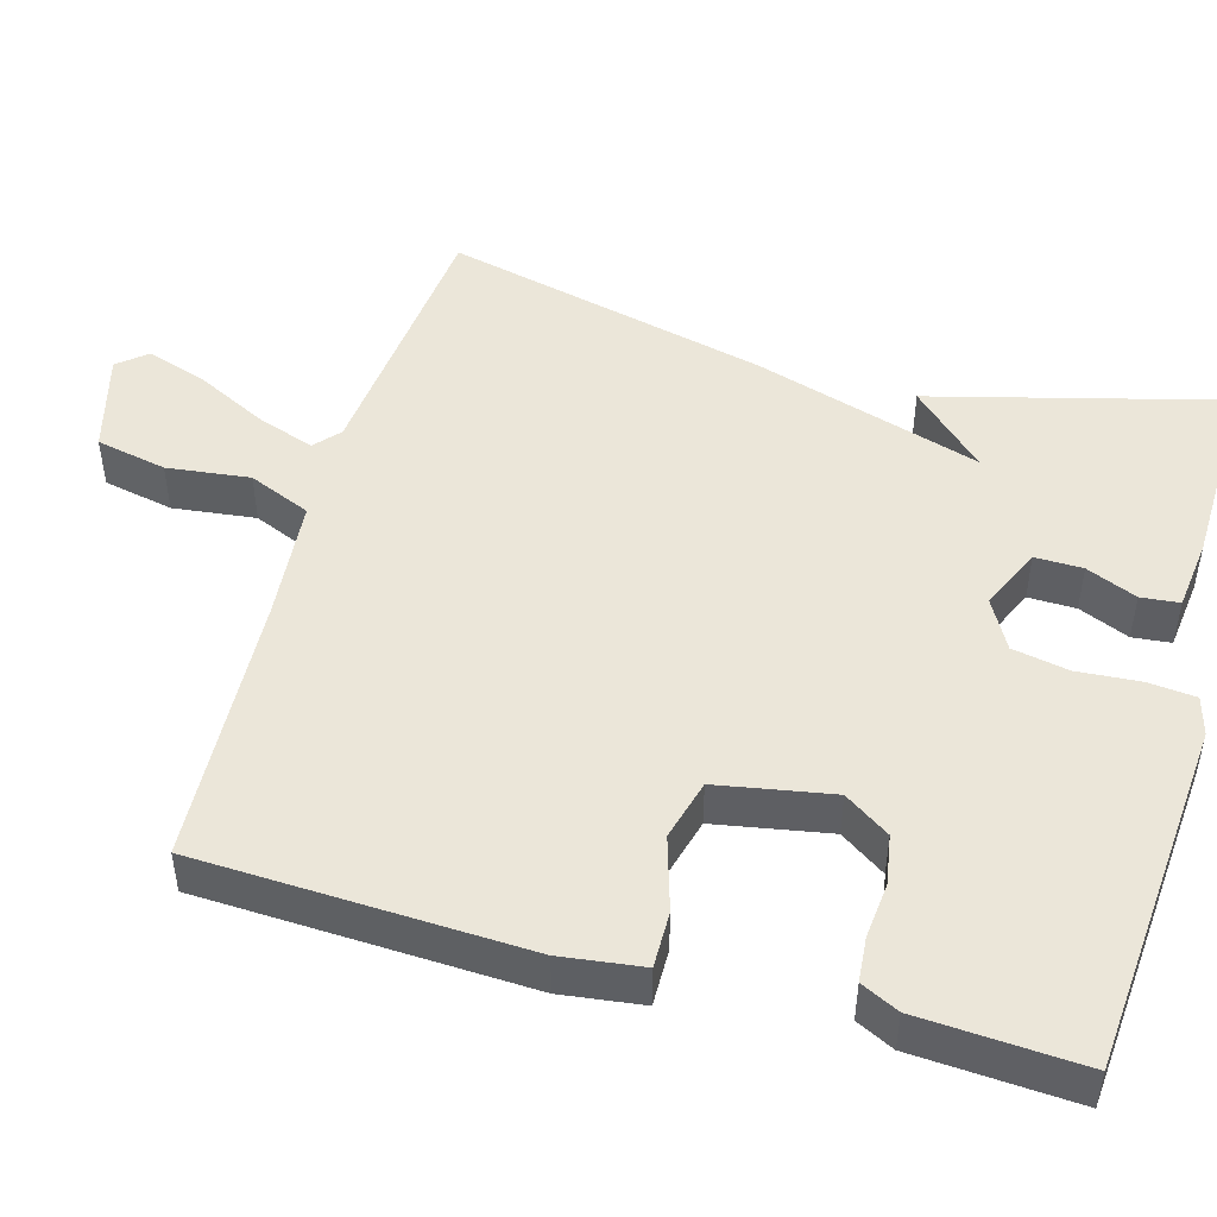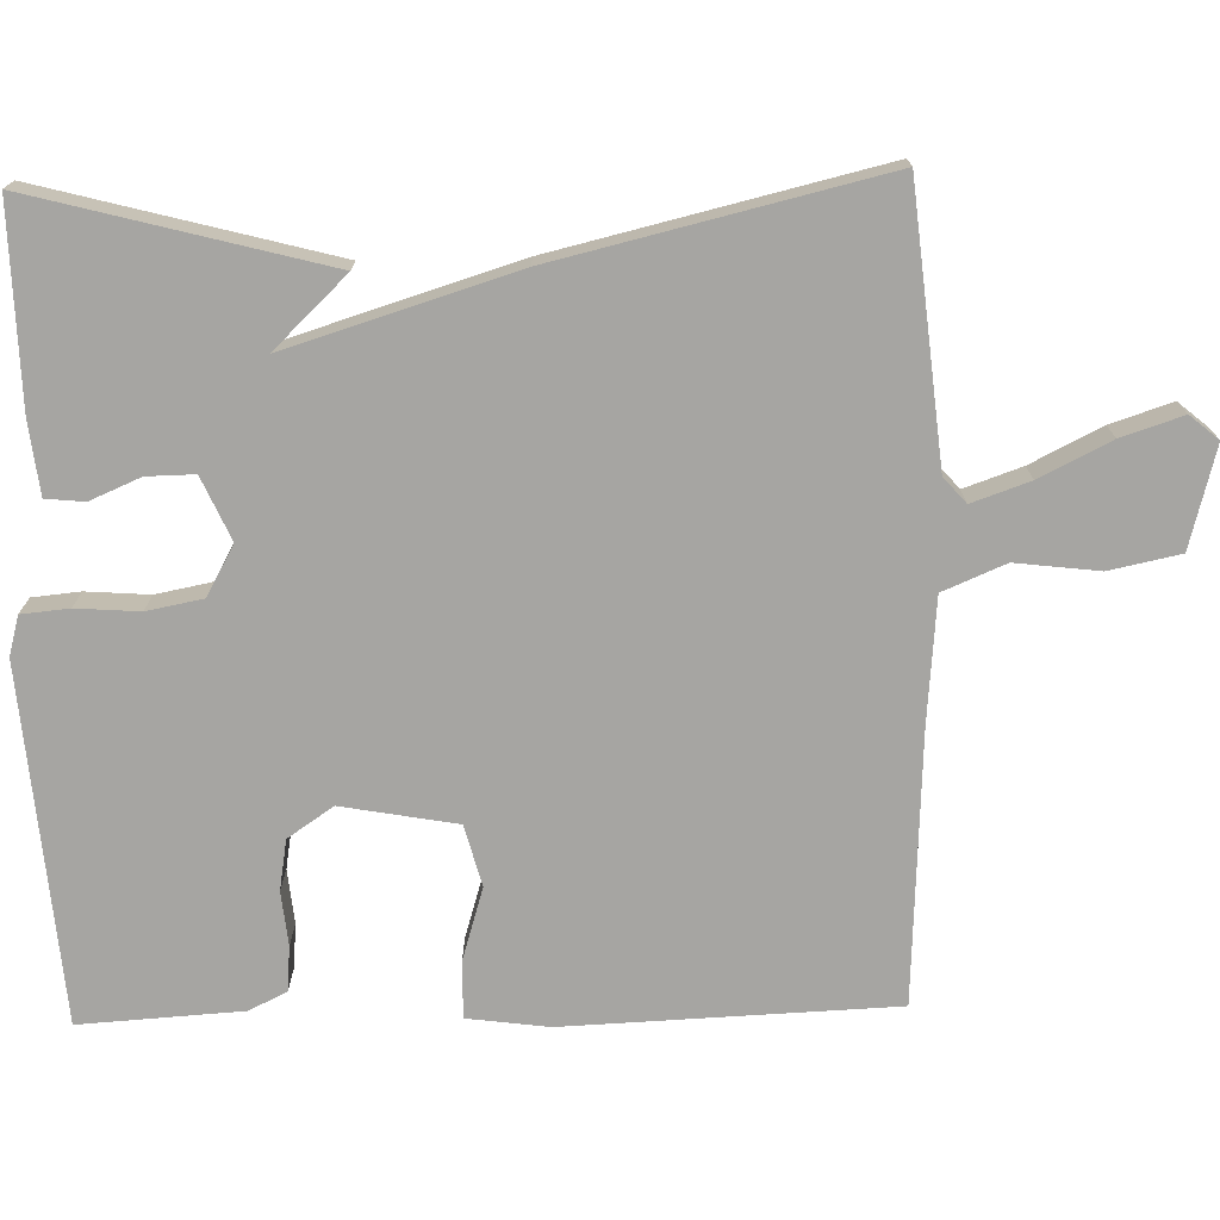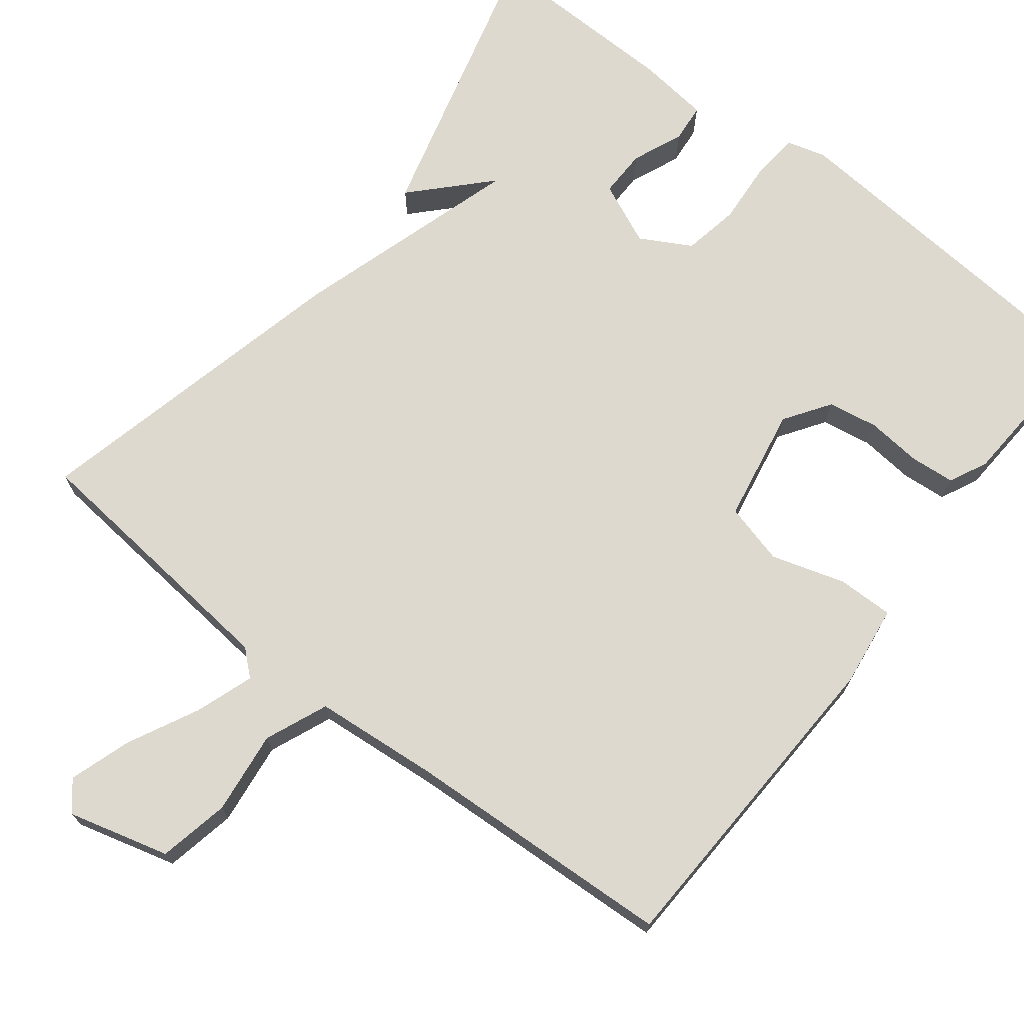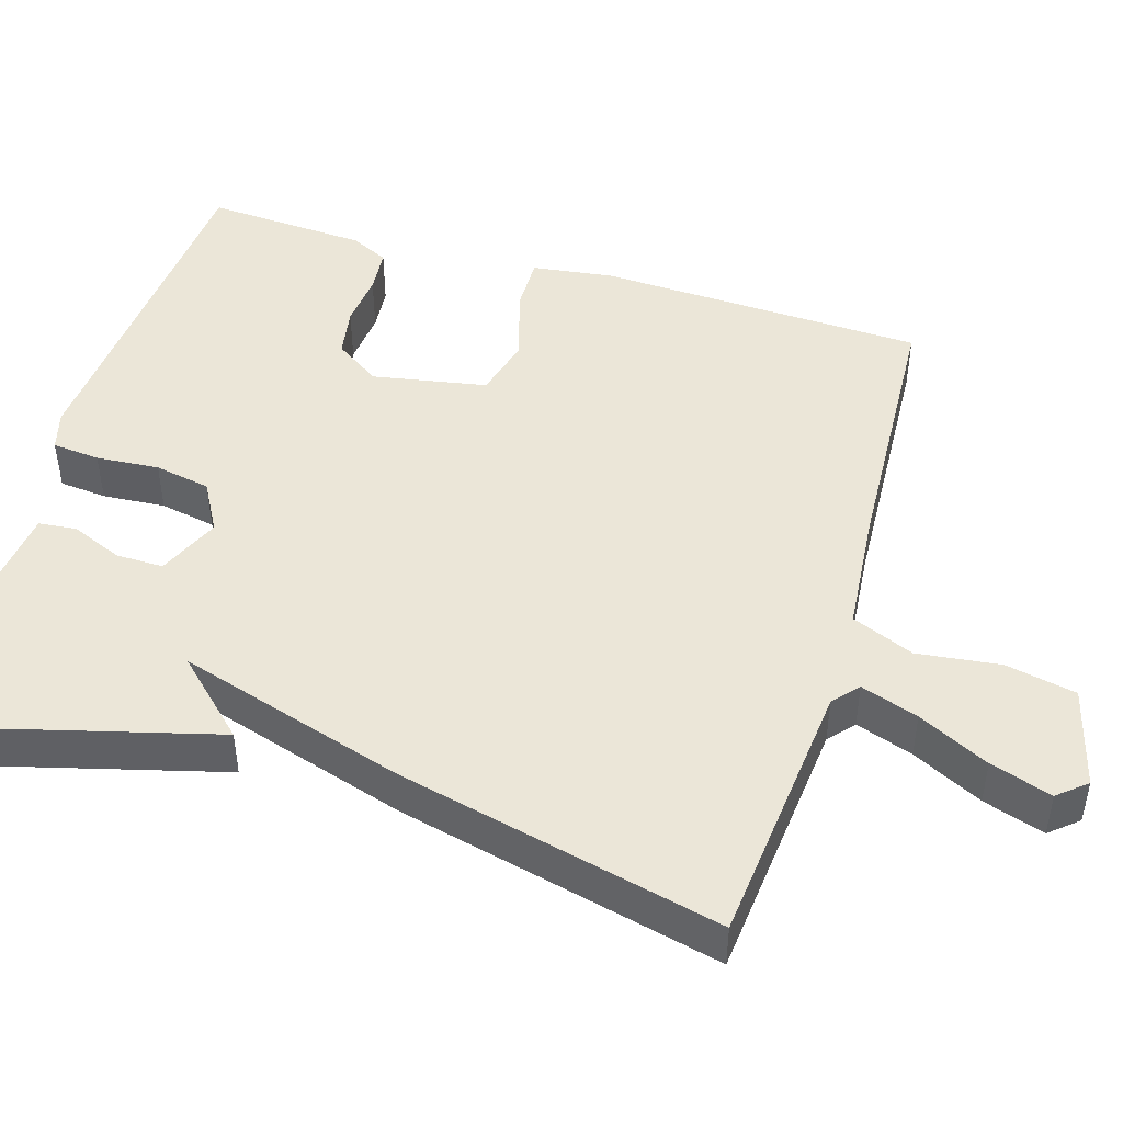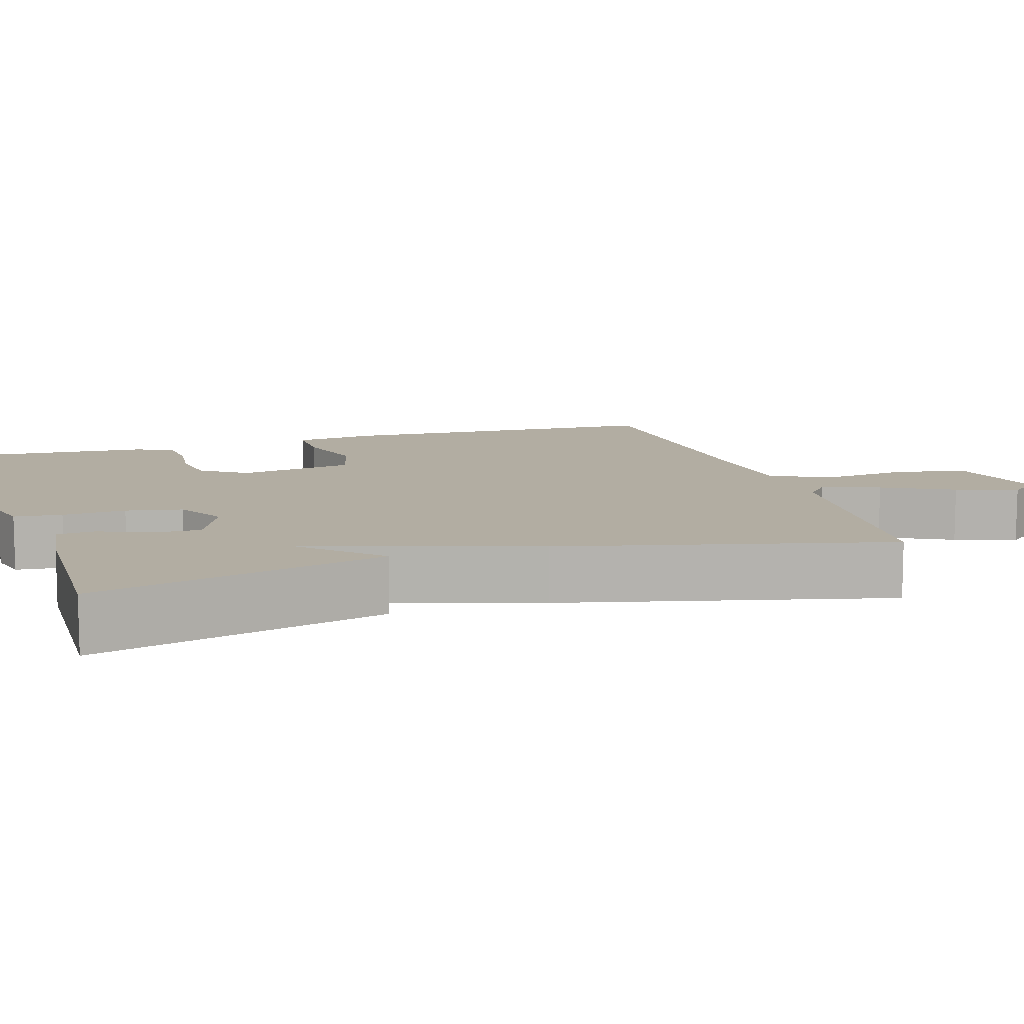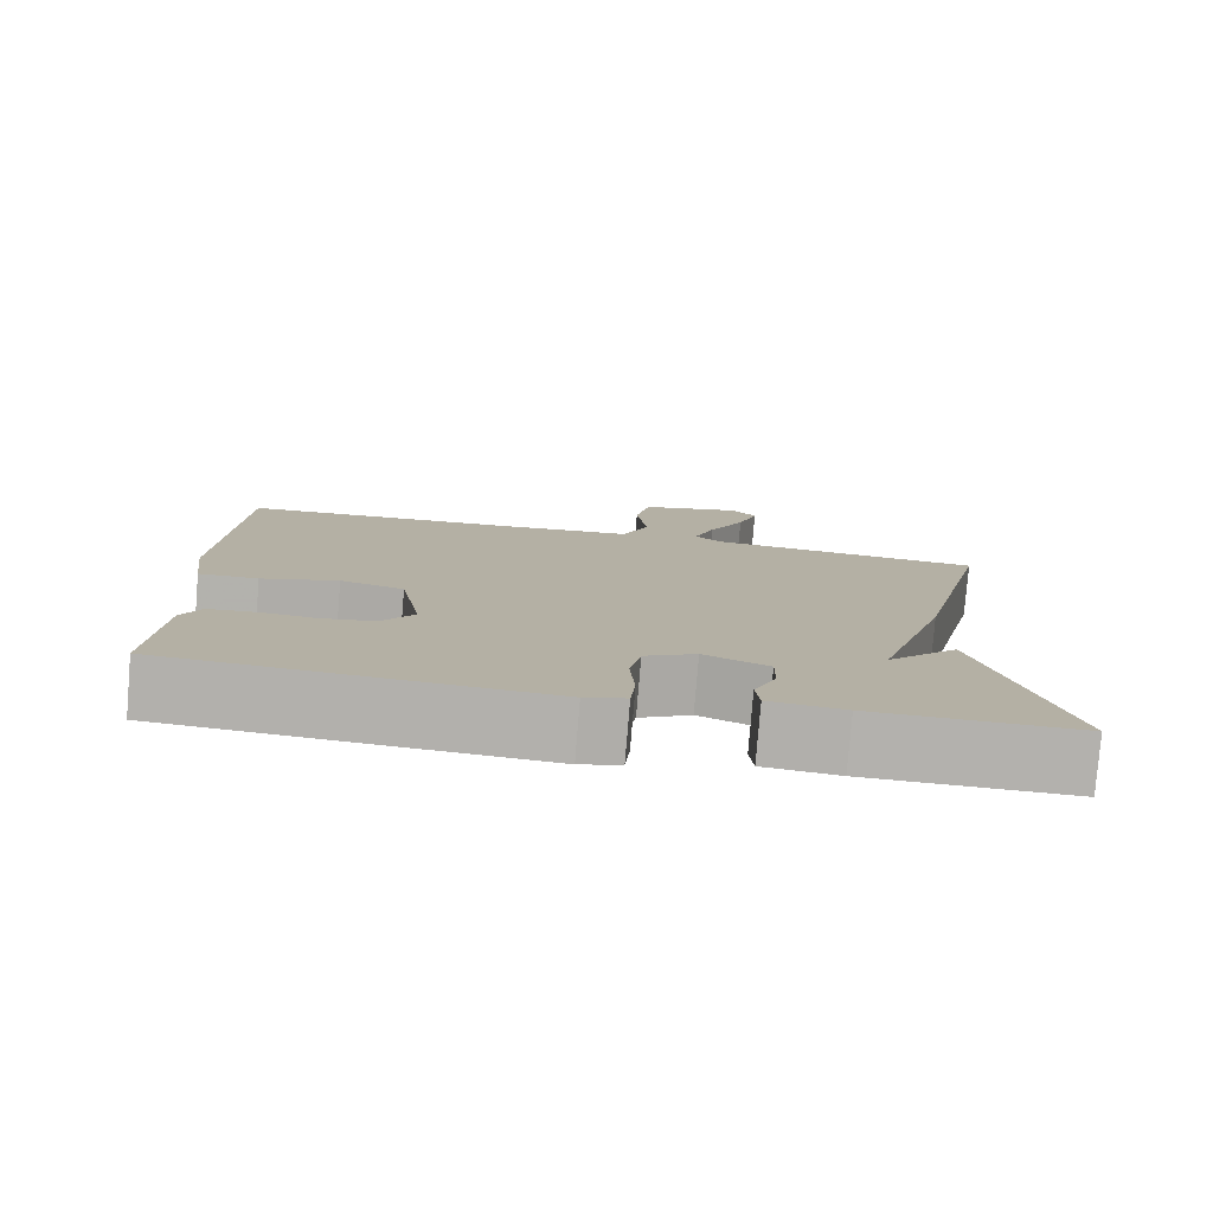
<metadata>
{"format":"obj","ext":"obj","renderer":"f3d","projection":"perspective","resolution":1024,"background":"white","views":[{"elev":48.3,"azim":105.8,"up":"+Y"},{"elev":-73.6,"azim":-88.6,"up":"+Y"},{"elev":71.4,"azim":37.8,"up":"+Y"},{"elev":46.6,"azim":-73.3,"up":"+Y"},{"elev":10.6,"azim":-107.0,"up":"+Y"},{"elev":-79.3,"azim":175.3,"up":"+Z"}]}
</metadata>
<code>
v -0.5 0.07 0.5
v -0.15 0.07 0.535
v -0.117 0.07 0.564
v -0.143 0.07 0.639
v -0.189 0.07 0.731
v -0.215 0.07 0.811
v -0.184 0.07 0.848
v -0.053 0.07 0.813
v -0.034 0.07 0.721
v -0.047 0.07 0.613
v -0.013 0.07 0.532
v 0.148 0.07 0.518
v 0.5 0.07 0.5
v 0.517 0.07 0.074
v 0.503 0.07 -0.032
v 0.43 0.07 -0.031
v 0.335 0.07 -0.002
v 0.256 0.07 -0.023
v 0.229 0.07 -0.172
v 0.269 0.07 -0.231
v 0.334 0.07 -0.242
v 0.405 0.07 -0.235
v 0.463 0.07 -0.24
v 0.487 0.07 -0.289
v 0.5 0.07 -0.5
v 0.038 0.07 -0.537
v -0.013 0.07 -0.523
v -0.019 0.07 -0.461
v -0.013 0.07 -0.379
v -0.027 0.07 -0.306
v -0.092 0.07 -0.27
v -0.173 0.07 -0.306
v -0.172 0.07 -0.368
v -0.144 0.07 -0.434
v -0.149 0.07 -0.484
v -0.243 0.07 -0.495
v -0.5 0.07 -0.5
v -0.4 0.07 -0.122
v -0.309 0.07 -0.217
v -0.4 0.07 0.078
v -0.5 0 0.5
v -0.15 0 0.535
v -0.117 0 0.564
v -0.143 0 0.639
v -0.189 0 0.731
v -0.215 0 0.811
v -0.184 0 0.848
v -0.053 0 0.813
v -0.034 0 0.721
v -0.047 0 0.613
v -0.013 0 0.532
v 0.148 0 0.518
v 0.5 0 0.5
v 0.517 0 0.074
v 0.503 0 -0.032
v 0.43 0 -0.031
v 0.335 0 -0.002
v 0.256 0 -0.023
v 0.229 0 -0.172
v 0.269 0 -0.231
v 0.334 0 -0.242
v 0.405 0 -0.235
v 0.463 0 -0.24
v 0.487 0 -0.289
v 0.5 0 -0.5
v 0.038 0 -0.537
v -0.013 0 -0.523
v -0.019 0 -0.461
v -0.013 0 -0.379
v -0.027 0 -0.306
v -0.092 0 -0.27
v -0.173 0 -0.306
v -0.172 0 -0.368
v -0.144 0 -0.434
v -0.149 0 -0.484
v -0.243 0 -0.495
v -0.5 0 -0.5
v -0.4 0 -0.122
v -0.309 0 -0.217
v -0.4 0 0.078
f 39 40 1 2
f 37 38 39
f 36 37 39
f 35 36 39
f 34 35 39
f 33 34 39
f 32 33 39
f 39 2 3
f 32 39 3
f 31 32 3
f 30 31 3
f 29 30 3
f 27 28 29
f 26 27 29
f 25 26 29
f 24 25 29
f 23 24 29
f 22 23 29
f 21 22 29
f 20 21 29
f 19 20 29
f 18 19 29 3
f 17 18 3 4
f 15 16 17
f 14 15 17
f 13 14 17
f 12 13 17
f 11 12 17
f 4 5 6
f 17 4 6
f 11 17 6
f 10 11 6 7
f 7 8 9 10
f 42 41 80 79
f 79 78 77
f 79 77 76
f 79 76 75
f 79 75 74
f 79 74 73
f 79 73 72
f 43 42 79
f 43 79 72
f 43 72 71
f 43 71 70
f 43 70 69
f 69 68 67
f 69 67 66
f 69 66 65
f 69 65 64
f 69 64 63
f 69 63 62
f 69 62 61
f 69 61 60
f 69 60 59
f 43 69 59 58
f 44 43 58 57
f 57 56 55
f 57 55 54
f 57 54 53
f 57 53 52
f 57 52 51
f 46 45 44
f 46 44 57
f 46 57 51
f 47 46 51 50
f 50 49 48 47
f 1 41 42 2
f 2 42 43 3
f 3 43 44 4
f 4 44 45 5
f 5 45 46 6
f 6 46 47 7
f 7 47 48 8
f 8 48 49 9
f 9 49 50 10
f 10 50 51 11
f 11 51 52 12
f 12 52 53 13
f 13 53 54 14
f 14 54 55 15
f 15 55 56 16
f 16 56 57 17
f 17 57 58 18
f 18 58 59 19
f 19 59 60 20
f 20 60 61 21
f 21 61 62 22
f 22 62 63 23
f 23 63 64 24
f 24 64 65 25
f 25 65 66 26
f 26 66 67 27
f 27 67 68 28
f 28 68 69 29
f 29 69 70 30
f 30 70 71 31
f 31 71 72 32
f 32 72 73 33
f 33 73 74 34
f 34 74 75 35
f 35 75 76 36
f 36 76 77 37
f 37 77 78 38
f 38 78 79 39
f 39 79 80 40
f 40 80 41 1

</code>
